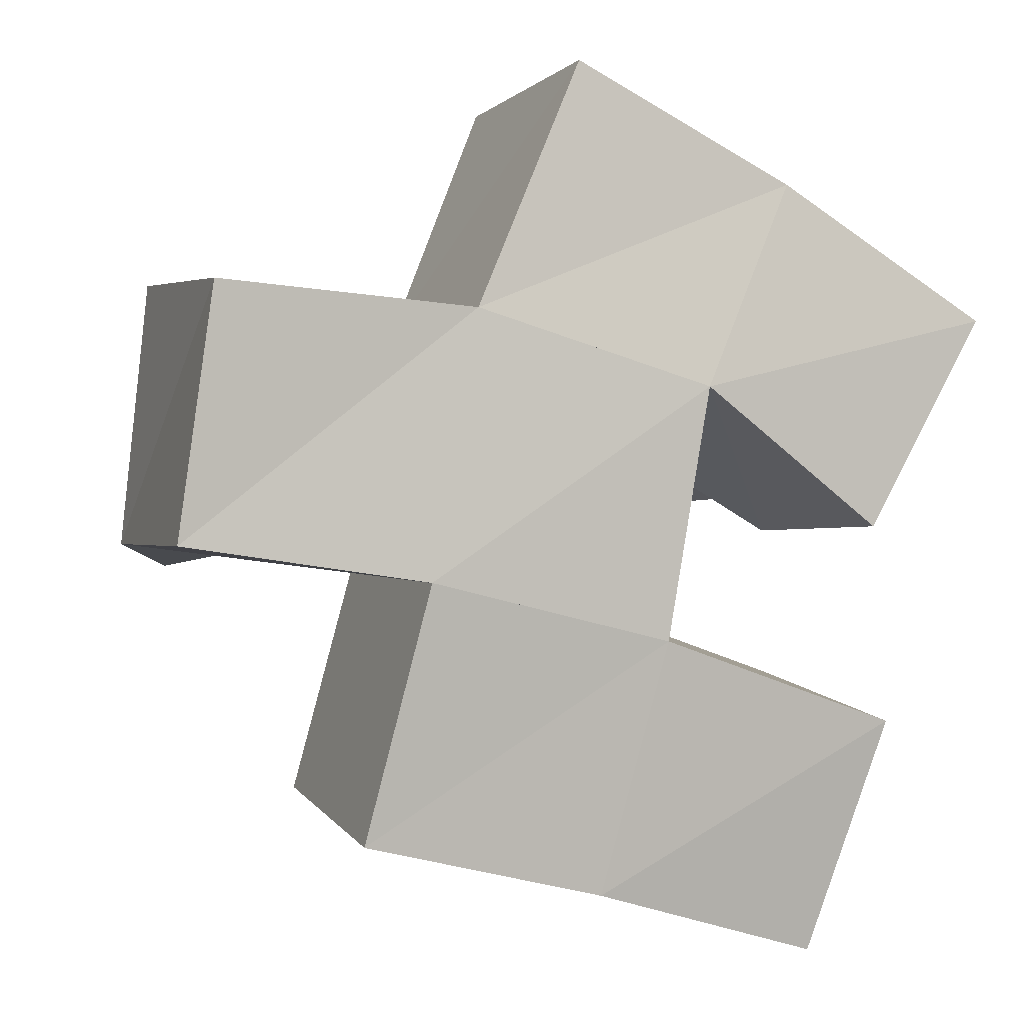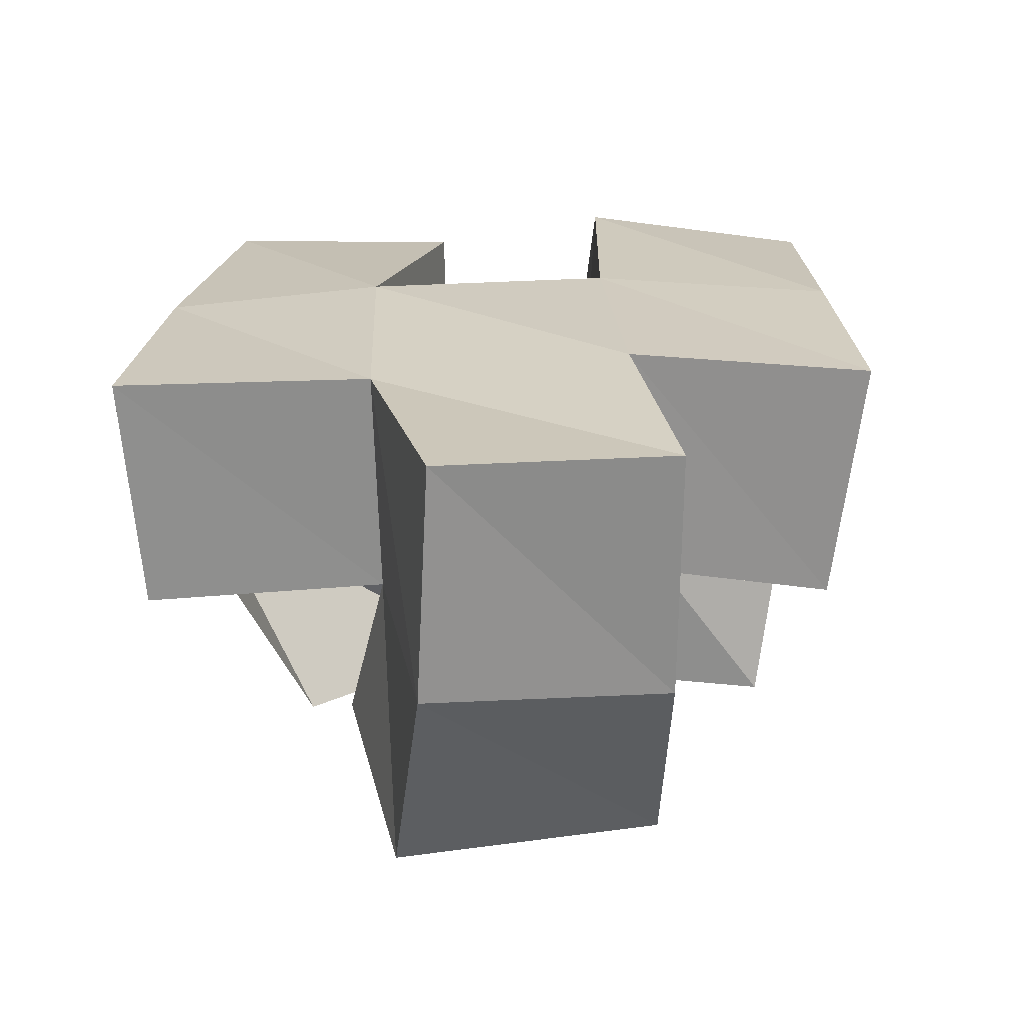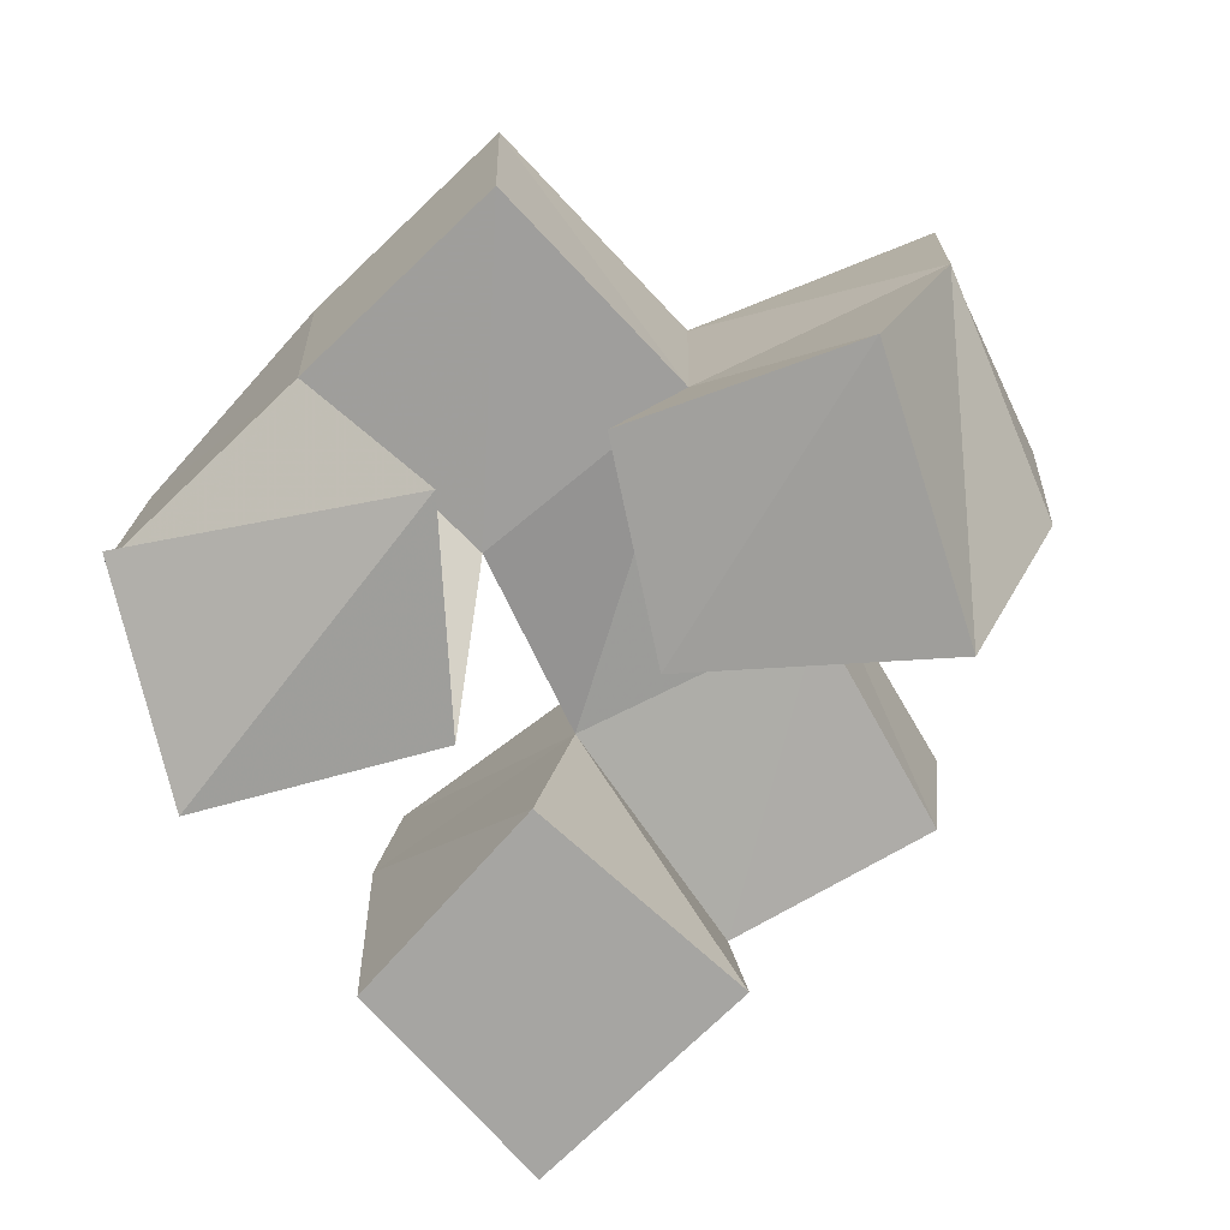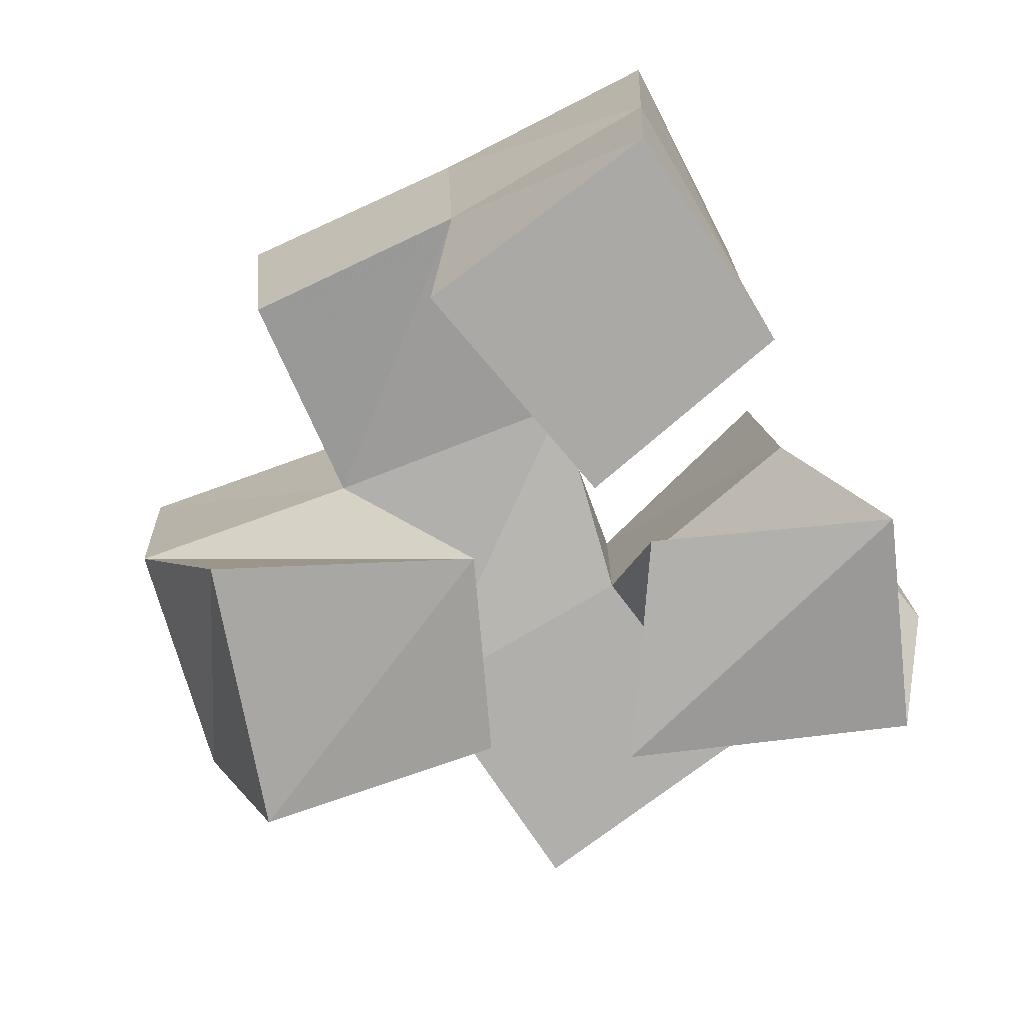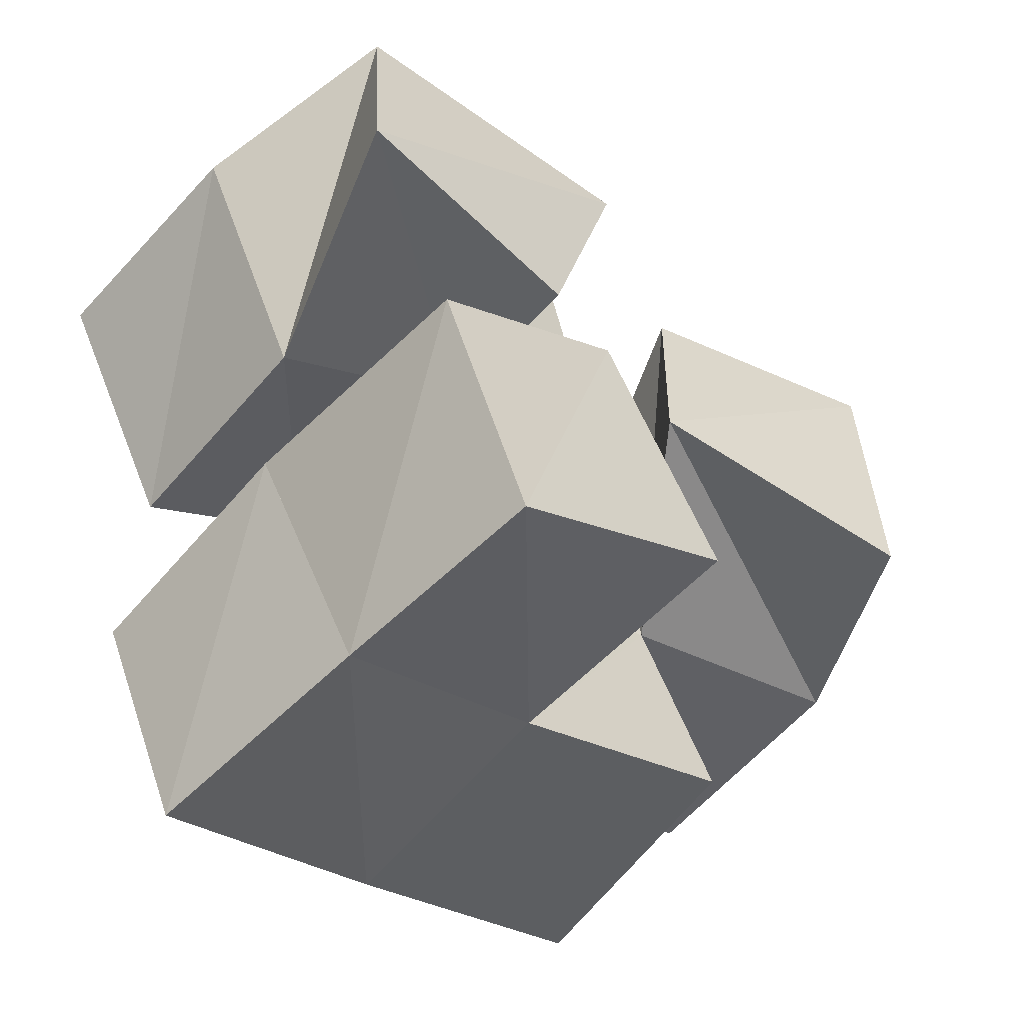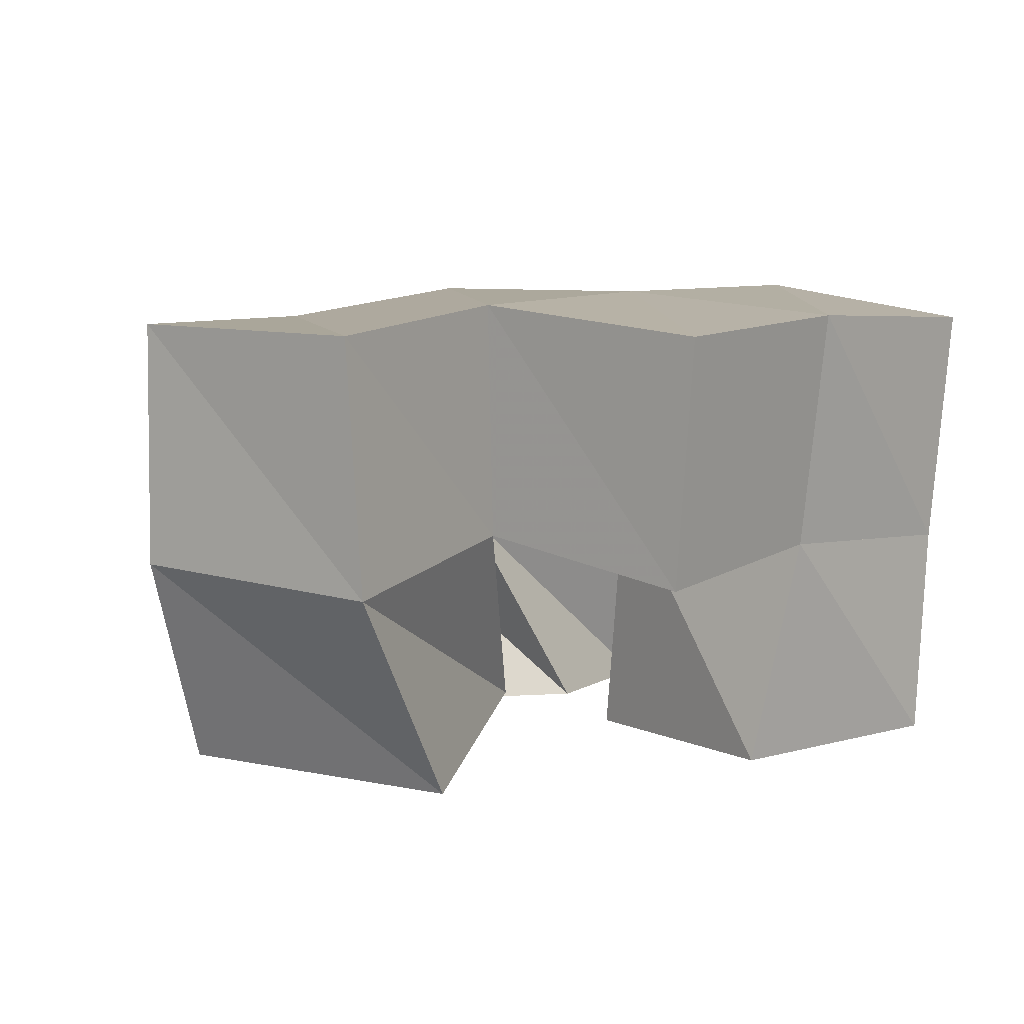
<metadata>
{"format":"obj","ext":"obj","renderer":"f3d","projection":"perspective","resolution":1024,"background":"white","views":[{"elev":1.0,"azim":154.9,"up":"+Z"},{"elev":21.5,"azim":71.3,"up":"+Y"},{"elev":-74.3,"azim":17.7,"up":"+Y"},{"elev":-75.0,"azim":-169.9,"up":"+Y"},{"elev":-52.8,"azim":-41.5,"up":"+Z"},{"elev":6.8,"azim":114.5,"up":"+Y"}]}
</metadata>
<code>
v 0.4664 0.1064 0.2799
v 0.4556 0.1466 0.2701
v 0.464 0.1003 0.2325
v 0.4806 0.1491 0.226
v 0.525 0.1 0.2742
v 0.5017 0.1452 0.2925
v 0.5133 0.1034 0.2294
v 0.5232 0.1465 0.2506
v 0.4824 0.1 0.1914
v 0.4818 0.1527 0.1948
v 0.5018 0.1007 0.1473
v 0.4995 0.1449 0.1455
v 0.5229 0.1 0.2153
v 0.5278 0.1546 0.2092
v 0.5486 0.1 0.171
v 0.5439 0.1471 0.1622
v 0.5547 0.1142 0.2723
v 0.569 0.1487 0.2685
v 0.5505 0.1105 0.2286
v 0.5792 0.1501 0.2184
v 0.6034 0.1027 0.2763
v 0.6209 0.146 0.2762
v 0.6034 0.1 0.2185
v 0.6254 0.1423 0.2247
v 0.4562 0.1955 0.2707
v 0.4836 0.1984 0.228
v 0.5013 0.1935 0.2973
v 0.5231 0.2005 0.256
v 0.4822 0.2011 0.1884
v 0.4967 0.1945 0.1417
v 0.5322 0.2004 0.2061
v 0.5449 0.1961 0.1565
v 0.5707 0.1952 0.2705
v 0.5817 0.1985 0.2184
v 0.6231 0.1951 0.2744
v 0.6298 0.1938 0.2257
v 0.5474 0.1425 0.3149
v 0.5475 0.1916 0.3196
v 0.5888 0.1424 0.1739
v 0.5933 0.1932 0.1686
f 1 2 4
f 3 1 4
f 2 6 8
f 4 2 8
f 6 5 7
f 8 6 7
f 5 1 3
f 7 5 3
f 8 7 3
f 4 8 3
f 2 1 5
f 6 2 5
f 9 10 12
f 11 9 12
f 10 14 16
f 12 10 16
f 14 13 15
f 16 14 15
f 13 9 11
f 15 13 11
f 16 15 11
f 12 16 11
f 10 9 13
f 14 10 13
f 17 18 20
f 19 17 20
f 18 22 24
f 20 18 24
f 22 21 23
f 24 22 23
f 21 17 19
f 23 21 19
f 24 23 19
f 20 24 19
f 18 17 21
f 22 18 21
f 2 25 26
f 4 2 26
f 25 27 28
f 26 25 28
f 27 6 8
f 28 27 8
f 6 2 4
f 8 6 4
f 28 8 4
f 26 28 4
f 25 2 6
f 27 25 6
f 10 29 30
f 12 10 30
f 29 31 32
f 30 29 32
f 31 14 16
f 32 31 16
f 14 10 12
f 16 14 12
f 32 16 12
f 30 32 12
f 29 10 14
f 31 29 14
f 18 33 34
f 20 18 34
f 33 35 36
f 34 33 36
f 35 22 24
f 36 35 24
f 22 18 20
f 24 22 20
f 36 24 20
f 34 36 20
f 33 18 22
f 35 33 22
f 6 27 28
f 8 6 28
f 27 38 33
f 28 27 33
f 38 37 18
f 33 38 18
f 37 6 8
f 18 37 8
f 33 18 8
f 28 33 8
f 27 6 37
f 38 27 37
f 8 28 31
f 14 8 31
f 28 33 34
f 31 28 34
f 33 18 20
f 34 33 20
f 18 8 14
f 20 18 14
f 34 20 14
f 31 34 14
f 28 8 18
f 33 28 18
f 14 31 32
f 16 14 32
f 31 34 40
f 32 31 40
f 34 20 39
f 40 34 39
f 20 14 16
f 39 20 16
f 40 39 16
f 32 40 16
f 31 14 20
f 34 31 20

</code>
